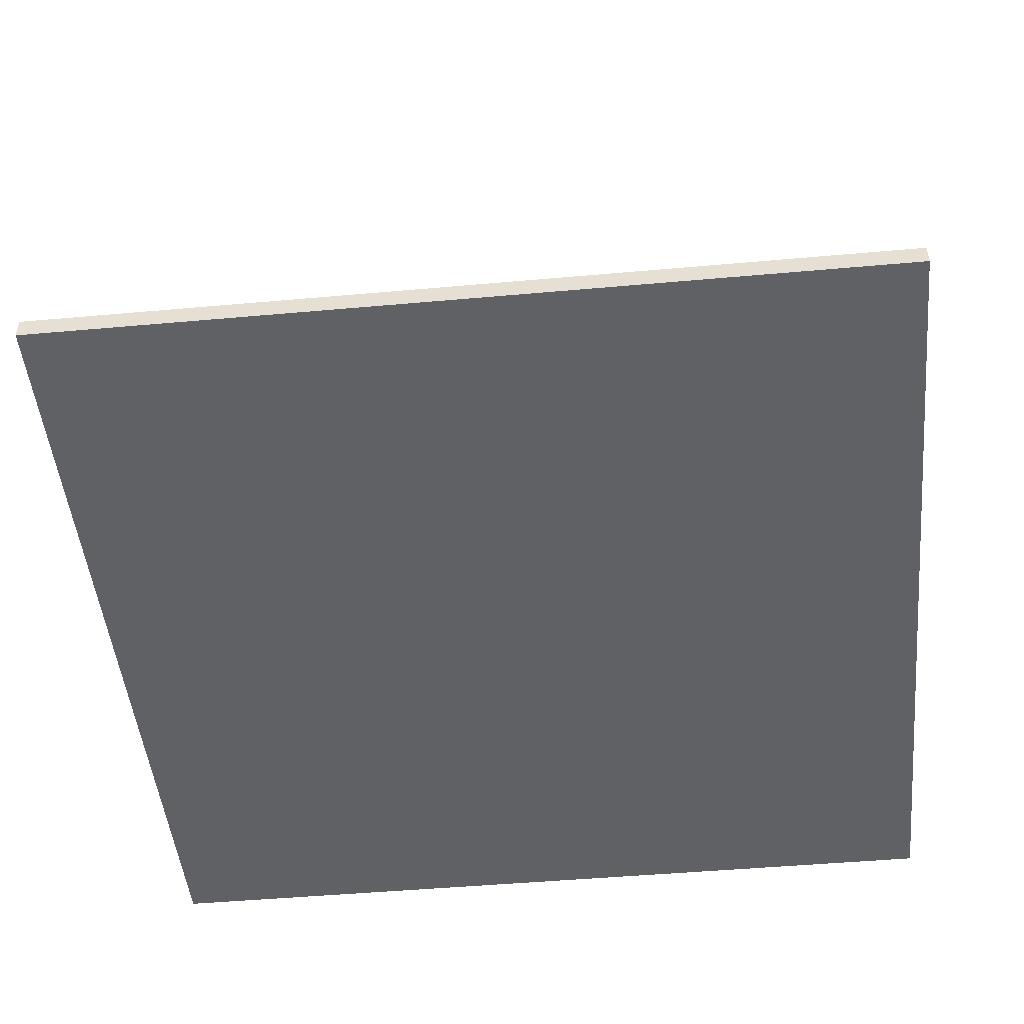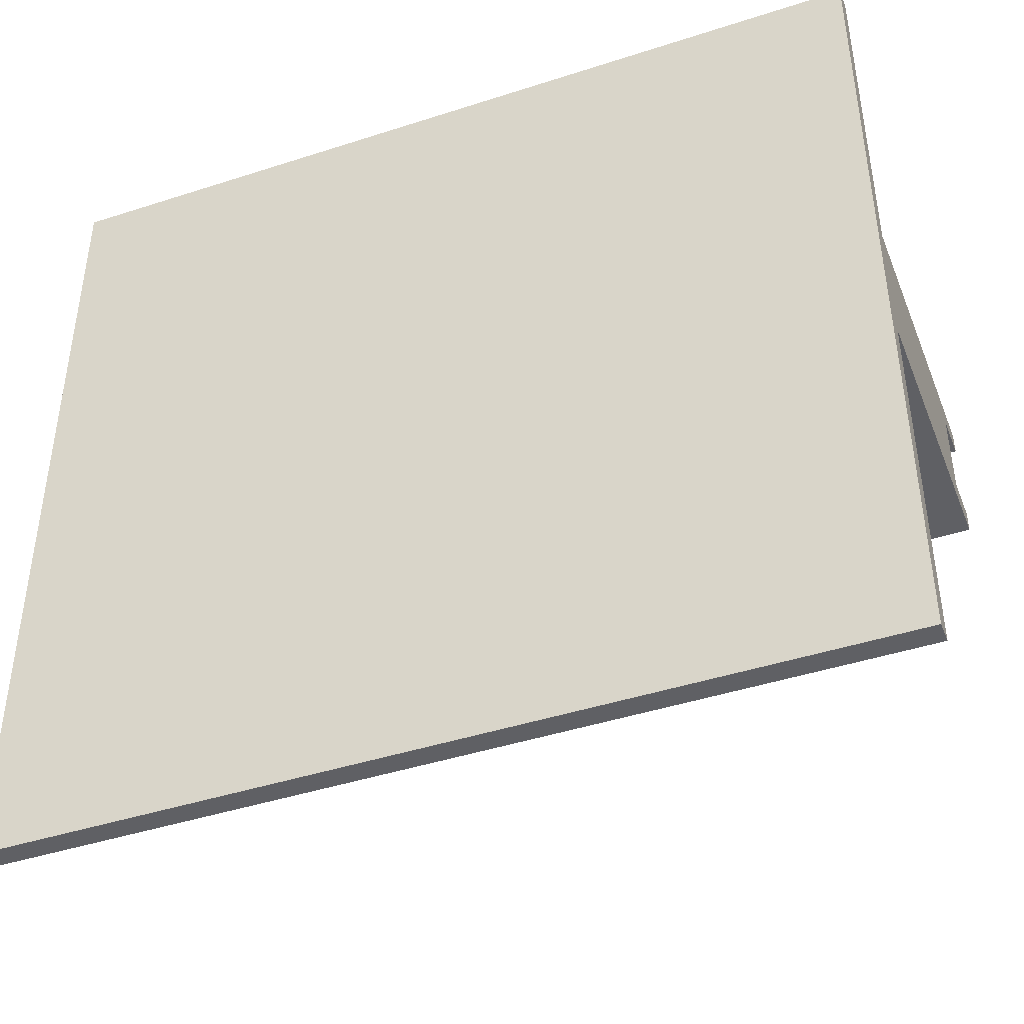
<metadata>
{"format":"obj","ext":"obj","renderer":"f3d","projection":"perspective","resolution":1024,"background":"white","views":[{"elev":-48.5,"azim":-174.3,"up":"+Y"},{"elev":-43.6,"azim":20.9,"up":"+Z"}]}
</metadata>
<code>
o
v -25.5 0 19.3
v -25.5 0 15.3
v -25.5 0.1 19.3
v -25.5 0.1 15.3
v -23.9 0.1 17.7
v -23.9 0.1 17.5
v -23.9 0.1 17.1
v -23.9 0.1 16.9
v -23.9 0.9 18.9
v -23.9 0.9 18.8
v -23.9 1 18.9
v -23.9 1 18.8
v -23.9 1.1 19
v -23.9 1.1 18.9
v -23.9 1.1 18.8
v -23.9 1.1 18.7
v -23.9 1.5 19
v -23.9 1.5 18.7
v -23.9 1.6 17.7
v -23.9 1.6 17.5
v -23.9 1.6 17.1
v -23.9 1.6 16.9
v -23.9 1.7 17.7
v -23.9 1.7 17.5
v -23.9 1.7 17.1
v -23.9 1.7 16.9
v -23.8 0.1 19.3
v -23.8 0.1 17.7
v -23.8 0.1 17.5
v -23.8 0.1 17.1
v -23.8 0.9 18.9
v -23.8 0.9 18.8
v -23.8 1 18.9
v -23.8 1 18.8
v -23.8 1.1 19
v -23.8 1.1 18.9
v -23.8 1.1 18.8
v -23.8 1.1 18.7
v -23.8 1.3 19.3
v -23.8 1.3 19
v -23.8 1.3 18.7
v -23.8 1.3 17.7
v -23.8 1.3 17.5
v -23.8 1.3 17.1
v -23.8 1.4 19.3
v -23.8 1.4 19
v -23.8 1.4 18.7
v -23.8 1.4 17.7
v -23.8 1.4 17.5
v -23.8 1.4 17.1
v -23.3 0.1 17
v -23.3 0.1 16.9
v -23.3 1.2 19.3
v -23.3 1.2 17.7
v -23.3 1.2 17.5
v -23.3 1.3 19.3
v -23.3 1.3 17.7
v -23.3 1.3 17
v -23.3 1.4 19.3
v -23.3 1.4 19
v -23.3 1.4 18.7
v -23.3 1.4 17.7
v -23.3 1.4 17.1
v -23.3 1.4 17
v -23.3 1.5 19
v -23.3 1.5 18.7
v -23.3 1.6 17.7
v -23.3 1.6 17.5
v -23.3 1.6 17.1
v -23.3 1.6 16.9
v -23.3 1.7 17.7
v -23.3 1.7 17.5
v -23.3 1.7 17.1
v -23.3 1.7 16.9
v -22.1 1.1 17.7
v -22.1 1.1 17.6
v -22.1 1.1 17
v -22.1 1.1 16.9
v -22.1 1.3 17.6
v -22.1 1.3 17
v -22.1 1.4 17.6
v -22.1 1.4 17.5
v -22.1 1.4 17.1
v -22.1 1.4 17
v -22.1 1.5 17.7
v -22.1 1.5 17.5
v -22.1 1.5 17.1
v -22.1 1.5 16.9
v -22 0.9 17.7
v -22 0.9 17.6
v -22 0.9 17
v -22 0.9 16.9
v -22 1 17.7
v -22 1 17.6
v -22 1 17
v -22 1 16.9
v -22 1.1 17.7
v -22 1.1 17.6
v -22 1.1 17
v -22 1.1 16.9
v -23.7 0.1 17
v -23.7 0.1 16.9
v -23.7 1.2 19.3
v -23.7 1.2 17.7
v -23.7 1.2 17.5
v -23.7 1.2 17.1
v -23.7 1.3 19.3
v -23.7 1.3 17.7
v -23.7 1.3 17.5
v -23.7 1.3 17.1
v -23.7 1.3 17
v -23.7 1.4 19.3
v -23.7 1.4 19
v -23.7 1.4 18.7
v -23.7 1.4 17.7
v -23.7 1.4 17.5
v -23.7 1.4 17.1
v -23.7 1.4 17
v -23.7 1.5 19
v -23.7 1.5 18.7
v -23.7 1.6 17.7
v -23.7 1.6 17.5
v -23.7 1.6 17.1
v -23.7 1.6 16.9
v -23.7 1.7 17.7
v -23.7 1.7 17.5
v -23.7 1.7 17.1
v -23.7 1.7 16.9
v -23.2 0.1 19.3
v -23.2 0.1 17.7
v -23.2 0.9 18.9
v -23.2 0.9 18.8
v -23.2 1 18.9
v -23.2 1 18.8
v -23.2 1.1 19
v -23.2 1.1 18.9
v -23.2 1.1 18.8
v -23.2 1.1 18.7
v -23.2 1.3 19.3
v -23.2 1.3 19
v -23.2 1.3 18.7
v -23.2 1.3 17.7
v -23.2 1.4 19.3
v -23.2 1.4 19
v -23.2 1.4 18.7
v -23.2 1.4 17.7
v -23.1 0.1 17.7
v -23.1 0.1 17.6
v -23.1 0.1 17
v -23.1 0.1 16.9
v -23.1 0.9 18.9
v -23.1 0.9 18.8
v -23.1 1 18.9
v -23.1 1 18.8
v -23.1 1.1 19
v -23.1 1.1 18.9
v -23.1 1.1 18.8
v -23.1 1.1 18.7
v -23.1 1.3 17.6
v -23.1 1.3 17
v -23.1 1.4 17.6
v -23.1 1.4 17.5
v -23.1 1.4 17.1
v -23.1 1.4 17
v -23.1 1.5 19
v -23.1 1.5 18.7
v -23.1 1.6 17.7
v -23.1 1.6 17.5
v -23.1 1.6 17.1
v -23.1 1.6 16.9
v -23.1 1.7 17.7
v -23.1 1.7 17.5
v -23.1 1.7 17.1
v -23.1 1.7 16.9
v -21.9 0.9 17.7
v -21.9 0.9 17.6
v -21.9 0.9 17
v -21.9 0.9 16.9
v -21.9 1 17.7
v -21.9 1 17.6
v -21.9 1 17
v -21.9 1 16.9
v -21.9 1.1 17.7
v -21.9 1.1 17.6
v -21.9 1.1 17
v -21.9 1.1 16.9
v -21.8 1.1 17.7
v -21.8 1.1 17.6
v -21.8 1.1 17
v -21.8 1.1 16.9
v -21.8 1.3 17.6
v -21.8 1.3 17
v -21.8 1.4 17.6
v -21.8 1.4 17.5
v -21.8 1.4 17.1
v -21.8 1.4 17
v -21.8 1.5 17.7
v -21.8 1.5 17.5
v -21.8 1.5 17.1
v -21.8 1.5 16.9
v -21.5 0 19.3
v -21.5 0 15.3
v -21.5 0.1 19.3
v -21.5 0.1 17.6
v -21.5 0.1 17
v -21.5 0.1 15.3
v -21.5 1.1 17.5
v -21.5 1.1 17.1
v -21.5 1.2 17.5
v -21.5 1.2 17.1
v -21.5 1.3 17.6
v -21.5 1.3 17.5
v -21.5 1.3 17.1
v -21.5 1.3 17
v -21.5 1.4 17.6
v -21.5 1.4 17.5
v -21.5 1.4 17.1
v -21.5 1.4 17
v -25.5 0 19.3
v -25.5 0.1 19.3
v -23.8 0.1 19.3
v -23.8 1.3 19.3
v -23.8 1.4 19.3
v -23.7 1.1 19.3
v -23.7 1.2 19.3
v -23.7 1.3 19.3
v -23.7 1.4 19.3
v -23.3 1.1 19.3
v -23.3 1.2 19.3
v -23.3 1.3 19.3
v -23.3 1.4 19.3
v -23.2 0.1 19.3
v -23.2 1.3 19.3
v -23.2 1.4 19.3
v -21.5 0 19.3
v -21.5 0.1 19.3
v -23.9 1.1 19
v -23.9 1.5 19
v -23.8 1.1 19
v -23.8 1.3 19
v -23.8 1.4 19
v -23.7 1.4 19
v -23.7 1.5 19
v -23.3 1.4 19
v -23.3 1.5 19
v -23.2 1.1 19
v -23.2 1.3 19
v -23.2 1.4 19
v -23.1 1.1 19
v -23.1 1.5 19
v -23.9 0.9 18.9
v -23.9 1 18.9
v -23.9 1.1 18.9
v -23.8 0.9 18.9
v -23.8 1 18.9
v -23.8 1.1 18.9
v -23.2 0.9 18.9
v -23.2 1 18.9
v -23.2 1.1 18.9
v -23.1 0.9 18.9
v -23.1 1 18.9
v -23.1 1.1 18.9
v -23.9 0.1 17.7
v -23.9 1.6 17.7
v -23.9 1.7 17.7
v -23.8 0.1 17.7
v -23.8 1.3 17.7
v -23.8 1.4 17.7
v -23.7 1.4 17.7
v -23.7 1.6 17.7
v -23.7 1.7 17.7
v -23.3 1.4 17.7
v -23.3 1.6 17.7
v -23.3 1.7 17.7
v -23.2 0.1 17.7
v -23.2 1.3 17.7
v -23.2 1.4 17.7
v -23.1 0.1 17.7
v -23.1 1.6 17.7
v -23.1 1.7 17.7
v -22.1 1.1 17.7
v -22.1 1.5 17.7
v -22 0.9 17.7
v -22 1 17.7
v -22 1.1 17.7
v -21.9 0.9 17.7
v -21.9 1 17.7
v -21.9 1.1 17.7
v -21.8 1.1 17.7
v -21.8 1.5 17.7
v -23.1 0.1 17.6
v -23.1 1.3 17.6
v -23.1 1.4 17.6
v -22.1 1.1 17.6
v -22.1 1.3 17.6
v -22.1 1.4 17.6
v -22 0.9 17.6
v -22 1 17.6
v -22 1.1 17.6
v -21.9 0.9 17.6
v -21.9 1 17.6
v -21.9 1.1 17.6
v -21.8 1.1 17.6
v -21.8 1.3 17.6
v -21.8 1.4 17.6
v -21.5 0.1 17.6
v -21.5 1.3 17.6
v -21.5 1.4 17.6
v -23.9 0.1 17.1
v -23.9 1.6 17.1
v -23.9 1.7 17.1
v -23.8 0.1 17.1
v -23.8 1.3 17.1
v -23.8 1.4 17.1
v -23.7 1.2 17.1
v -23.7 1.3 17.1
v -23.7 1.4 17.1
v -23.7 1.6 17.1
v -23.7 1.7 17.1
v -23.3 1.2 17.1
v -23.3 1.3 17.1
v -23.3 1.4 17.1
v -23.3 1.6 17.1
v -23.3 1.7 17.1
v -23.1 1.2 17.1
v -23.1 1.3 17.1
v -23.1 1.4 17.1
v -23.1 1.6 17.1
v -23.1 1.7 17.1
v -22.1 1.4 17.1
v -22.1 1.5 17.1
v -21.8 1.4 17.1
v -21.8 1.5 17.1
v -21.5 1.2 17.1
v -21.5 1.3 17.1
v -21.5 1.4 17.1
v -23.9 0.9 18.8
v -23.9 1 18.8
v -23.9 1.1 18.8
v -23.8 0.9 18.8
v -23.8 1 18.8
v -23.8 1.1 18.8
v -23.2 0.9 18.8
v -23.2 1 18.8
v -23.2 1.1 18.8
v -23.1 0.9 18.8
v -23.1 1 18.8
v -23.1 1.1 18.8
v -23.9 1.1 18.7
v -23.9 1.5 18.7
v -23.8 1.1 18.7
v -23.8 1.3 18.7
v -23.8 1.4 18.7
v -23.7 1.4 18.7
v -23.7 1.5 18.7
v -23.3 1.4 18.7
v -23.3 1.5 18.7
v -23.2 1.1 18.7
v -23.2 1.3 18.7
v -23.2 1.4 18.7
v -23.1 1.1 18.7
v -23.1 1.5 18.7
v -23.9 0.1 17.5
v -23.9 1.6 17.5
v -23.9 1.7 17.5
v -23.8 0.1 17.5
v -23.8 1.3 17.5
v -23.8 1.4 17.5
v -23.7 1.4 17.5
v -23.7 1.6 17.5
v -23.7 1.7 17.5
v -23.3 1.2 17.5
v -23.3 1.6 17.5
v -23.3 1.7 17.5
v -23.1 1.2 17.5
v -23.1 1.3 17.5
v -23.1 1.4 17.5
v -23.1 1.6 17.5
v -23.1 1.7 17.5
v -22.1 1.4 17.5
v -22.1 1.5 17.5
v -21.8 1.4 17.5
v -21.8 1.5 17.5
v -21.5 1.2 17.5
v -21.5 1.3 17.5
v -21.5 1.4 17.5
v -23.7 0.1 17
v -23.7 1.3 17
v -23.7 1.4 17
v -23.3 0.1 17
v -23.3 1.3 17
v -23.3 1.4 17
v -23.1 0.1 17
v -23.1 1.3 17
v -23.1 1.4 17
v -22.1 1.1 17
v -22.1 1.3 17
v -22.1 1.4 17
v -22 0.9 17
v -22 1 17
v -22 1.1 17
v -21.9 0.9 17
v -21.9 1 17
v -21.9 1.1 17
v -21.8 1.1 17
v -21.8 1.3 17
v -21.8 1.4 17
v -21.5 0.1 17
v -21.5 1.3 17
v -21.5 1.4 17
v -23.9 0.1 16.9
v -23.9 1.6 16.9
v -23.9 1.7 16.9
v -23.7 0.1 16.9
v -23.7 1.6 16.9
v -23.7 1.7 16.9
v -23.3 0.1 16.9
v -23.3 1.6 16.9
v -23.3 1.7 16.9
v -23.1 0.1 16.9
v -23.1 1.6 16.9
v -23.1 1.7 16.9
v -22.1 1.1 16.9
v -22.1 1.5 16.9
v -22 0.9 16.9
v -22 1 16.9
v -22 1.1 16.9
v -21.9 0.9 16.9
v -21.9 1 16.9
v -21.9 1.1 16.9
v -21.8 1.1 16.9
v -21.8 1.5 16.9
v -25.5 0 15.3
v -25.5 0.1 15.3
v -21.5 0 15.3
v -21.5 0.1 15.3
v -25.5 0 19.3
v -21.5 0 19.3
v -25.5 0 15.3
v -21.5 0 15.3
v -23.9 0.9 18.9
v -23.8 0.9 18.9
v -23.2 0.9 18.9
v -23.1 0.9 18.9
v -23.9 0.9 18.8
v -23.8 0.9 18.8
v -23.2 0.9 18.8
v -23.1 0.9 18.8
v -22 0.9 17.7
v -21.9 0.9 17.7
v -22 0.9 17.6
v -21.9 0.9 17.6
v -22 0.9 17
v -21.9 0.9 17
v -22 0.9 16.9
v -21.9 0.9 16.9
v -23.9 1.1 19
v -23.8 1.1 19
v -23.2 1.1 19
v -23.1 1.1 19
v -23.9 1.1 18.9
v -23.8 1.1 18.9
v -23.2 1.1 18.9
v -23.1 1.1 18.9
v -23.9 1.1 18.8
v -23.8 1.1 18.8
v -23.2 1.1 18.8
v -23.1 1.1 18.8
v -23.9 1.1 18.7
v -23.8 1.1 18.7
v -23.2 1.1 18.7
v -23.1 1.1 18.7
v -22.1 1.1 17.7
v -22 1.1 17.7
v -21.9 1.1 17.7
v -21.8 1.1 17.7
v -22.1 1.1 17.6
v -22 1.1 17.6
v -21.9 1.1 17.6
v -21.8 1.1 17.6
v -22.1 1.1 17
v -22 1.1 17
v -21.9 1.1 17
v -21.8 1.1 17
v -22.1 1.1 16.9
v -22 1.1 16.9
v -21.9 1.1 16.9
v -21.8 1.1 16.9
v -25.5 0.1 19.3
v -23.8 0.1 19.3
v -23.2 0.1 19.3
v -21.5 0.1 19.3
v -23.9 0.1 17.7
v -23.8 0.1 17.7
v -23.2 0.1 17.7
v -23.1 0.1 17.7
v -23.1 0.1 17.6
v -21.5 0.1 17.6
v -23.9 0.1 17.5
v -23.8 0.1 17.5
v -23.9 0.1 17.1
v -23.8 0.1 17.1
v -23.7 0.1 17
v -23.3 0.1 17
v -23.1 0.1 17
v -21.5 0.1 17
v -23.9 0.1 16.9
v -23.7 0.1 16.9
v -23.3 0.1 16.9
v -23.1 0.1 16.9
v -25.5 0.1 15.3
v -21.5 0.1 15.3
v -23.7 1.2 19.3
v -23.3 1.2 19.3
v -23.7 1.2 17.7
v -23.3 1.2 17.7
v -23.7 1.2 17.5
v -23.3 1.2 17.5
v -23.1 1.2 17.5
v -21.5 1.2 17.5
v -23.7 1.2 17.1
v -23.3 1.2 17.1
v -23.1 1.2 17.1
v -21.5 1.2 17.1
v -23.8 1.4 19.3
v -23.7 1.4 19.3
v -23.3 1.4 19.3
v -23.2 1.4 19.3
v -23.8 1.4 19
v -23.7 1.4 19
v -23.3 1.4 19
v -23.2 1.4 19
v -23.8 1.4 18.7
v -23.7 1.4 18.7
v -23.3 1.4 18.7
v -23.2 1.4 18.7
v -23.8 1.4 17.7
v -23.7 1.4 17.7
v -23.3 1.4 17.7
v -23.2 1.4 17.7
v -23.1 1.4 17.6
v -22.1 1.4 17.6
v -21.8 1.4 17.6
v -21.5 1.4 17.6
v -23.8 1.4 17.5
v -23.7 1.4 17.5
v -23.1 1.4 17.5
v -22.1 1.4 17.5
v -21.8 1.4 17.5
v -21.5 1.4 17.5
v -23.8 1.4 17.1
v -23.7 1.4 17.1
v -23.3 1.4 17.1
v -23.1 1.4 17.1
v -22.1 1.4 17.1
v -21.8 1.4 17.1
v -21.5 1.4 17.1
v -23.7 1.4 17
v -23.3 1.4 17
v -23.1 1.4 17
v -22.1 1.4 17
v -21.8 1.4 17
v -21.5 1.4 17
v -23.9 1.5 19
v -23.7 1.5 19
v -23.3 1.5 19
v -23.1 1.5 19
v -23.9 1.5 18.7
v -23.7 1.5 18.7
v -23.3 1.5 18.7
v -23.1 1.5 18.7
v -22.1 1.5 17.7
v -21.8 1.5 17.7
v -22.1 1.5 17.5
v -21.8 1.5 17.5
v -22.1 1.5 17.1
v -21.8 1.5 17.1
v -22.1 1.5 16.9
v -21.8 1.5 16.9
v -23.9 1.7 17.7
v -23.7 1.7 17.7
v -23.3 1.7 17.7
v -23.1 1.7 17.7
v -23.9 1.7 17.5
v -23.7 1.7 17.5
v -23.3 1.7 17.5
v -23.1 1.7 17.5
v -23.9 1.7 17.1
v -23.7 1.7 17.1
v -23.3 1.7 17.1
v -23.1 1.7 17.1
v -23.9 1.7 16.9
v -23.7 1.7 16.9
v -23.3 1.7 16.9
v -23.1 1.7 16.9
f 3 2 1
f 4 2 3
f 11 10 9
f 12 10 11
f 14 12 11
f 15 12 14
f 17 15 14
f 17 16 15
f 17 14 13
f 18 16 17
f 19 6 5
f 20 6 19
f 21 8 7
f 22 8 21
f 23 20 19
f 24 20 23
f 25 22 21
f 26 22 25
f 31 28 27
f 32 28 31
f 33 31 27
f 34 28 32
f 35 33 27
f 36 33 35
f 37 28 34
f 38 28 37
f 39 35 27
f 40 35 39
f 41 28 38
f 42 28 41
f 43 30 29
f 44 30 43
f 45 40 39
f 46 40 45
f 47 42 41
f 48 42 47
f 49 44 43
f 50 44 49
f 56 54 53
f 57 55 54
f 57 54 56
f 58 52 51
f 59 57 56
f 60 57 59
f 61 57 60
f 62 55 57
f 62 57 61
f 64 52 58
f 65 61 60
f 66 61 65
f 67 55 62
f 68 55 67
f 69 64 63
f 70 52 64
f 70 64 69
f 71 68 67
f 72 68 71
f 73 70 69
f 74 70 73
f 79 76 75
f 80 78 77
f 81 79 75
f 84 78 80
f 85 82 81
f 85 81 75
f 86 82 85
f 87 84 83
f 88 78 84
f 88 84 87
f 93 90 89
f 94 90 93
f 95 92 91
f 96 92 95
f 97 94 93
f 98 94 97
f 99 96 95
f 100 96 99
f 103 104 107
f 104 105 108
f 107 104 108
f 105 106 109
f 108 105 109
f 109 106 110
f 101 102 111
f 107 108 112
f 112 108 113
f 113 108 114
f 108 109 115
f 114 108 115
f 109 110 116
f 115 109 116
f 116 110 117
f 111 102 118
f 113 114 119
f 119 114 120
f 115 116 121
f 121 116 122
f 117 118 123
f 118 102 124
f 123 118 124
f 121 122 125
f 125 122 126
f 123 124 127
f 127 124 128
f 129 130 131
f 131 130 132
f 129 131 133
f 132 130 134
f 129 133 135
f 135 133 136
f 134 130 137
f 137 130 138
f 129 135 139
f 139 135 140
f 138 130 141
f 141 130 142
f 139 140 143
f 143 140 144
f 141 142 145
f 145 142 146
f 151 152 153
f 153 152 154
f 153 154 156
f 156 154 157
f 147 148 159
f 149 150 160
f 147 159 161
f 160 150 164
f 157 158 165
f 156 157 165
f 155 156 165
f 165 158 166
f 161 162 167
f 147 161 167
f 167 162 168
f 163 164 169
f 164 150 170
f 169 164 170
f 167 168 171
f 171 168 172
f 169 170 173
f 173 170 174
f 175 176 179
f 179 176 180
f 177 178 181
f 181 178 182
f 179 180 183
f 183 180 184
f 181 182 185
f 185 182 186
f 187 188 191
f 189 190 192
f 187 191 193
f 192 190 196
f 193 194 197
f 187 193 197
f 197 194 198
f 195 196 199
f 196 190 200
f 199 196 200
f 201 202 203
f 203 202 204
f 204 202 205
f 205 202 206
f 204 205 207
f 207 205 208
f 204 207 209
f 207 208 209
f 208 205 210
f 209 208 210
f 204 209 211
f 211 209 212
f 210 205 213
f 213 205 214
f 211 212 215
f 215 212 216
f 213 214 217
f 217 214 218
f 221 220 219
f 224 222 221
f 225 222 224
f 226 223 222
f 226 222 225
f 227 223 226
f 228 225 224
f 228 224 221
f 229 225 228
f 232 221 219
f 232 228 221
f 232 230 229
f 232 229 228
f 233 231 230
f 233 230 232
f 234 231 233
f 235 232 219
f 236 232 235
f 239 238 237
f 240 238 239
f 241 238 240
f 242 238 241
f 243 238 242
f 248 245 244
f 249 247 246
f 249 248 247
f 250 245 248
f 250 248 249
f 254 252 251
f 255 253 252
f 255 252 254
f 256 253 255
f 260 258 257
f 261 259 258
f 261 258 260
f 262 259 261
f 266 264 263
f 267 264 266
f 268 264 267
f 269 264 268
f 270 265 264
f 270 264 269
f 271 265 270
f 277 273 272
f 278 276 275
f 278 277 276
f 279 273 277
f 279 277 278
f 279 274 273
f 280 274 279
f 285 282 281
f 286 284 283
f 287 285 284
f 287 284 286
f 288 282 285
f 288 285 287
f 289 282 288
f 290 282 289
f 294 292 291
f 295 293 292
f 295 292 294
f 296 293 295
f 297 294 291
f 298 294 297
f 299 294 298
f 300 297 291
f 303 301 300
f 303 302 301
f 306 303 300
f 306 300 291
f 306 304 303
f 307 305 304
f 307 304 306
f 308 305 307
f 312 310 309
f 313 310 312
f 314 310 313
f 317 310 314
f 318 311 310
f 318 310 317
f 319 311 318
f 320 316 315
f 321 317 316
f 321 316 320
f 322 317 321
f 325 321 320
f 325 322 321
f 325 323 322
f 326 323 325
f 327 323 326
f 328 324 323
f 328 323 327
f 329 324 328
f 330 327 326
f 332 330 326
f 332 331 330
f 333 331 332
f 334 326 325
f 335 332 326
f 335 326 334
f 336 332 335
f 337 338 340
f 338 339 341
f 340 338 341
f 341 339 342
f 343 344 346
f 344 345 347
f 346 344 347
f 347 345 348
f 349 350 351
f 351 350 352
f 352 350 353
f 353 350 354
f 354 350 355
f 356 357 360
f 358 359 361
f 359 360 361
f 360 357 362
f 361 360 362
f 363 364 366
f 366 364 367
f 367 364 368
f 368 364 369
f 364 365 370
f 369 364 370
f 370 365 371
f 372 373 375
f 375 373 376
f 376 373 377
f 373 374 378
f 377 373 378
f 378 374 379
f 376 377 380
f 376 380 382
f 380 381 382
f 382 381 383
f 375 376 384
f 376 382 385
f 384 376 385
f 385 382 386
f 387 388 390
f 388 389 391
f 390 388 391
f 391 389 392
f 393 394 396
f 394 395 397
f 396 394 397
f 397 395 398
f 393 396 399
f 399 396 400
f 400 396 401
f 393 399 402
f 402 403 405
f 403 404 405
f 402 405 408
f 393 402 408
f 405 406 408
f 406 407 409
f 408 406 409
f 409 407 410
f 411 412 414
f 412 413 415
f 414 412 415
f 415 413 416
f 417 418 420
f 418 419 421
f 420 418 421
f 421 419 422
f 423 424 427
f 425 426 428
f 426 427 429
f 428 426 429
f 427 424 430
f 429 427 430
f 430 424 431
f 431 424 432
f 433 434 435
f 435 434 436
f 439 438 437
f 440 438 439
f 445 442 441
f 446 442 445
f 447 444 443
f 448 444 447
f 451 450 449
f 452 450 451
f 455 454 453
f 456 454 455
f 461 458 457
f 462 458 461
f 463 460 459
f 464 460 463
f 469 466 465
f 470 466 469
f 471 468 467
f 472 468 471
f 477 474 473
f 478 474 477
f 479 476 475
f 480 476 479
f 485 482 481
f 486 482 485
f 487 484 483
f 488 484 487
f 489 490 493
f 493 490 494
f 491 492 495
f 495 492 496
f 496 492 497
f 497 492 498
f 489 493 499
f 489 499 501
f 499 500 501
f 501 500 502
f 489 501 507
f 503 504 508
f 508 504 509
f 505 506 510
f 508 509 511
f 509 510 511
f 489 507 511
f 507 508 511
f 510 506 512
f 511 510 512
f 513 514 515
f 515 514 516
f 515 516 517
f 517 516 518
f 517 518 521
f 519 520 521
f 518 519 521
f 521 520 522
f 522 520 523
f 523 520 524
f 525 526 529
f 529 526 530
f 527 528 531
f 531 528 532
f 533 534 537
f 537 534 538
f 535 536 539
f 539 536 540
f 541 542 547
f 547 542 548
f 543 544 549
f 549 544 550
f 545 546 551
f 551 546 552
f 552 553 558
f 558 553 559
f 554 555 560
f 560 555 561
f 556 557 562
f 562 557 563
f 564 565 568
f 568 565 569
f 566 567 570
f 570 567 571
f 572 573 574
f 574 573 575
f 576 577 578
f 578 577 579
f 580 581 584
f 584 581 585
f 582 583 586
f 586 583 587
f 588 589 592
f 592 589 593
f 590 591 594
f 594 591 595

</code>
